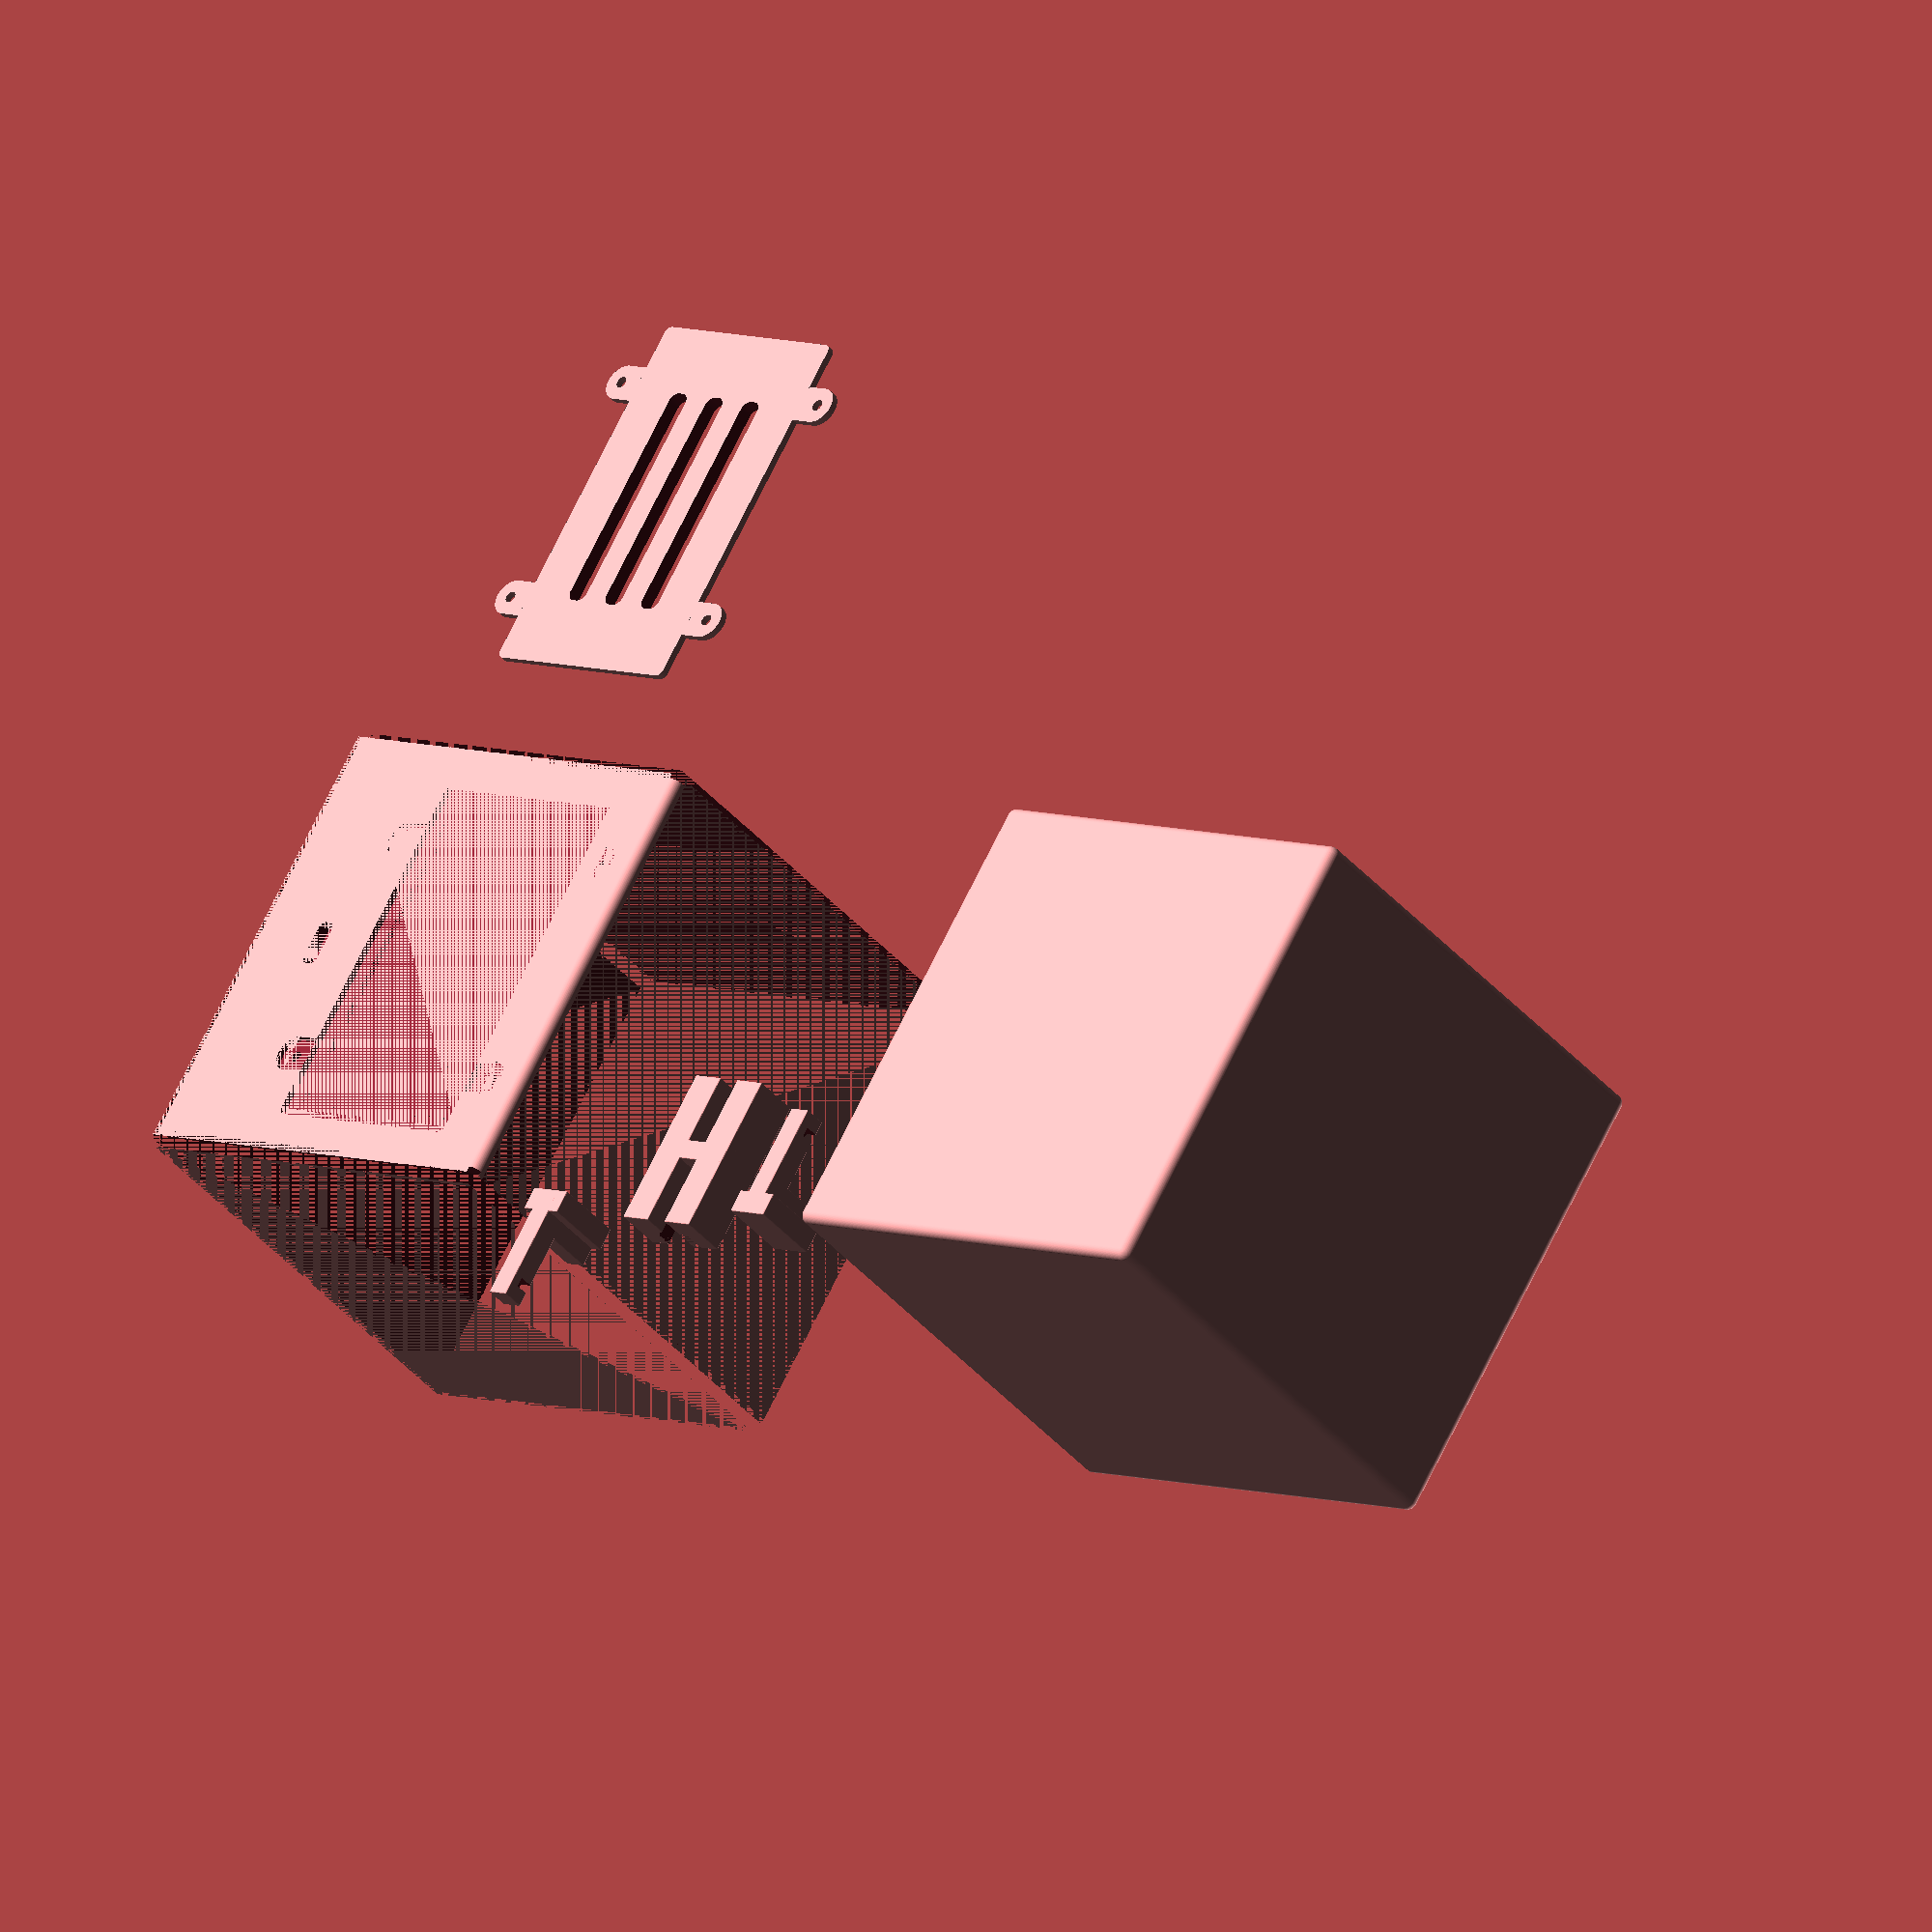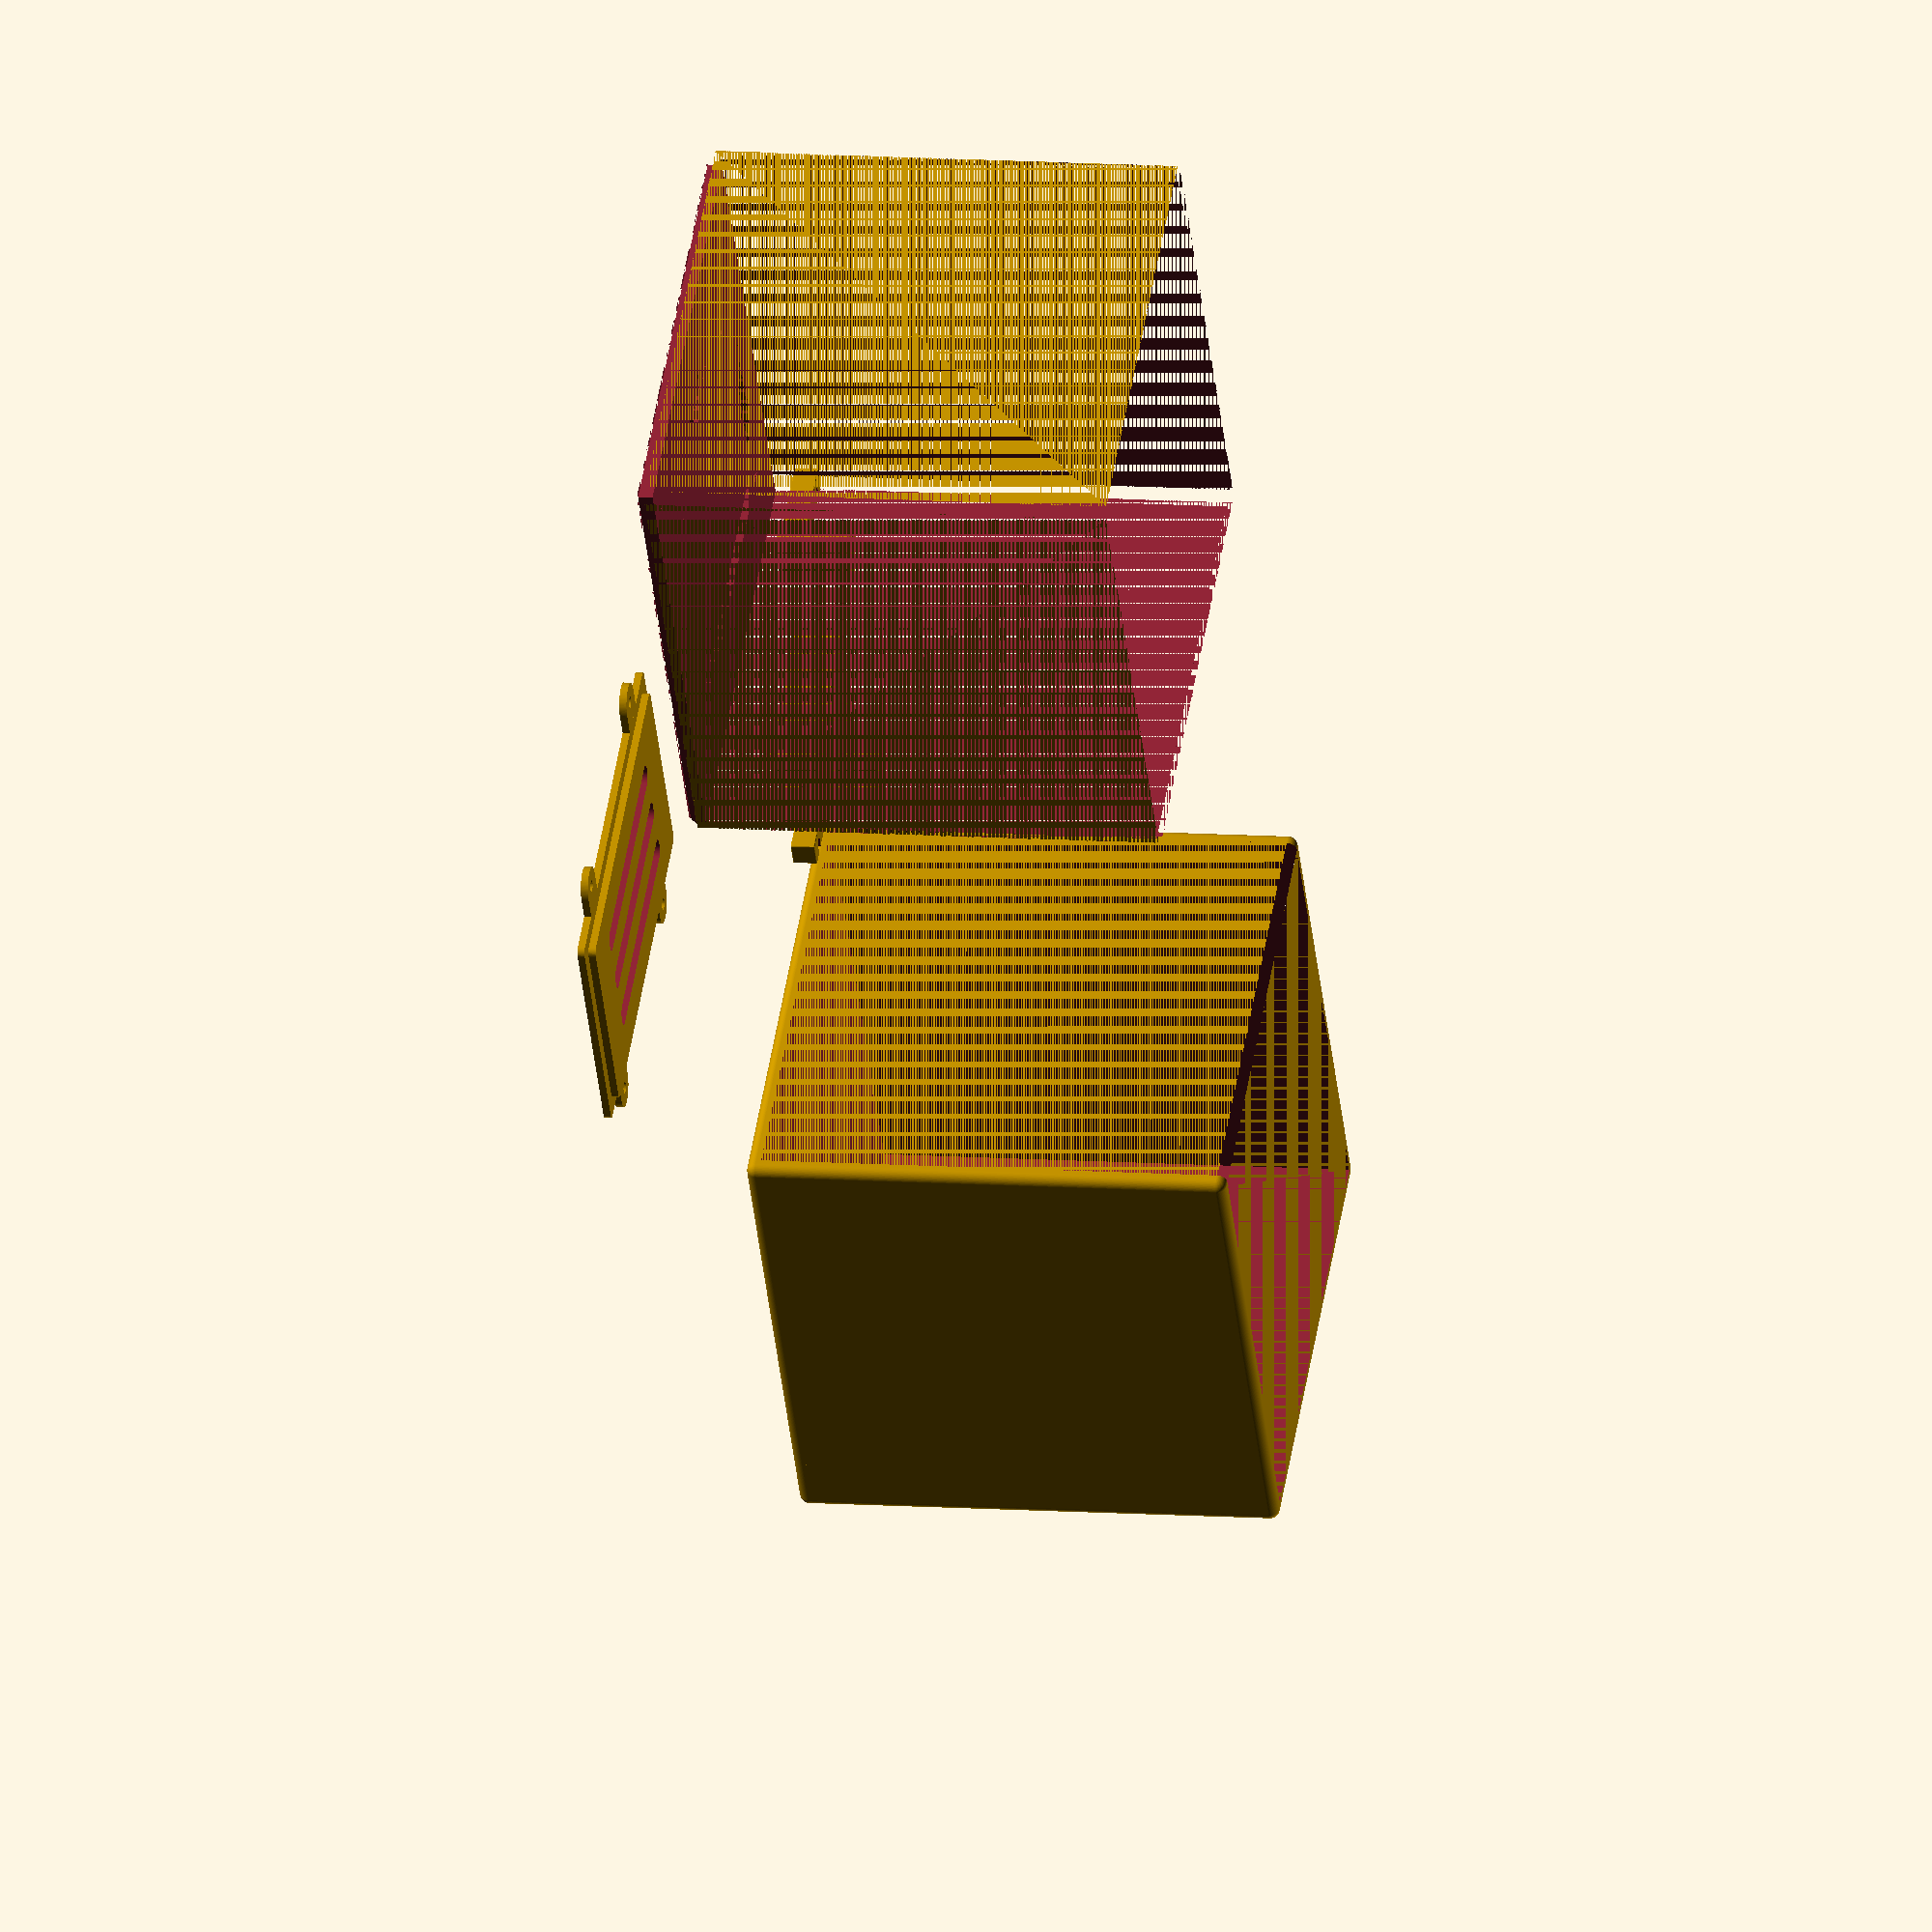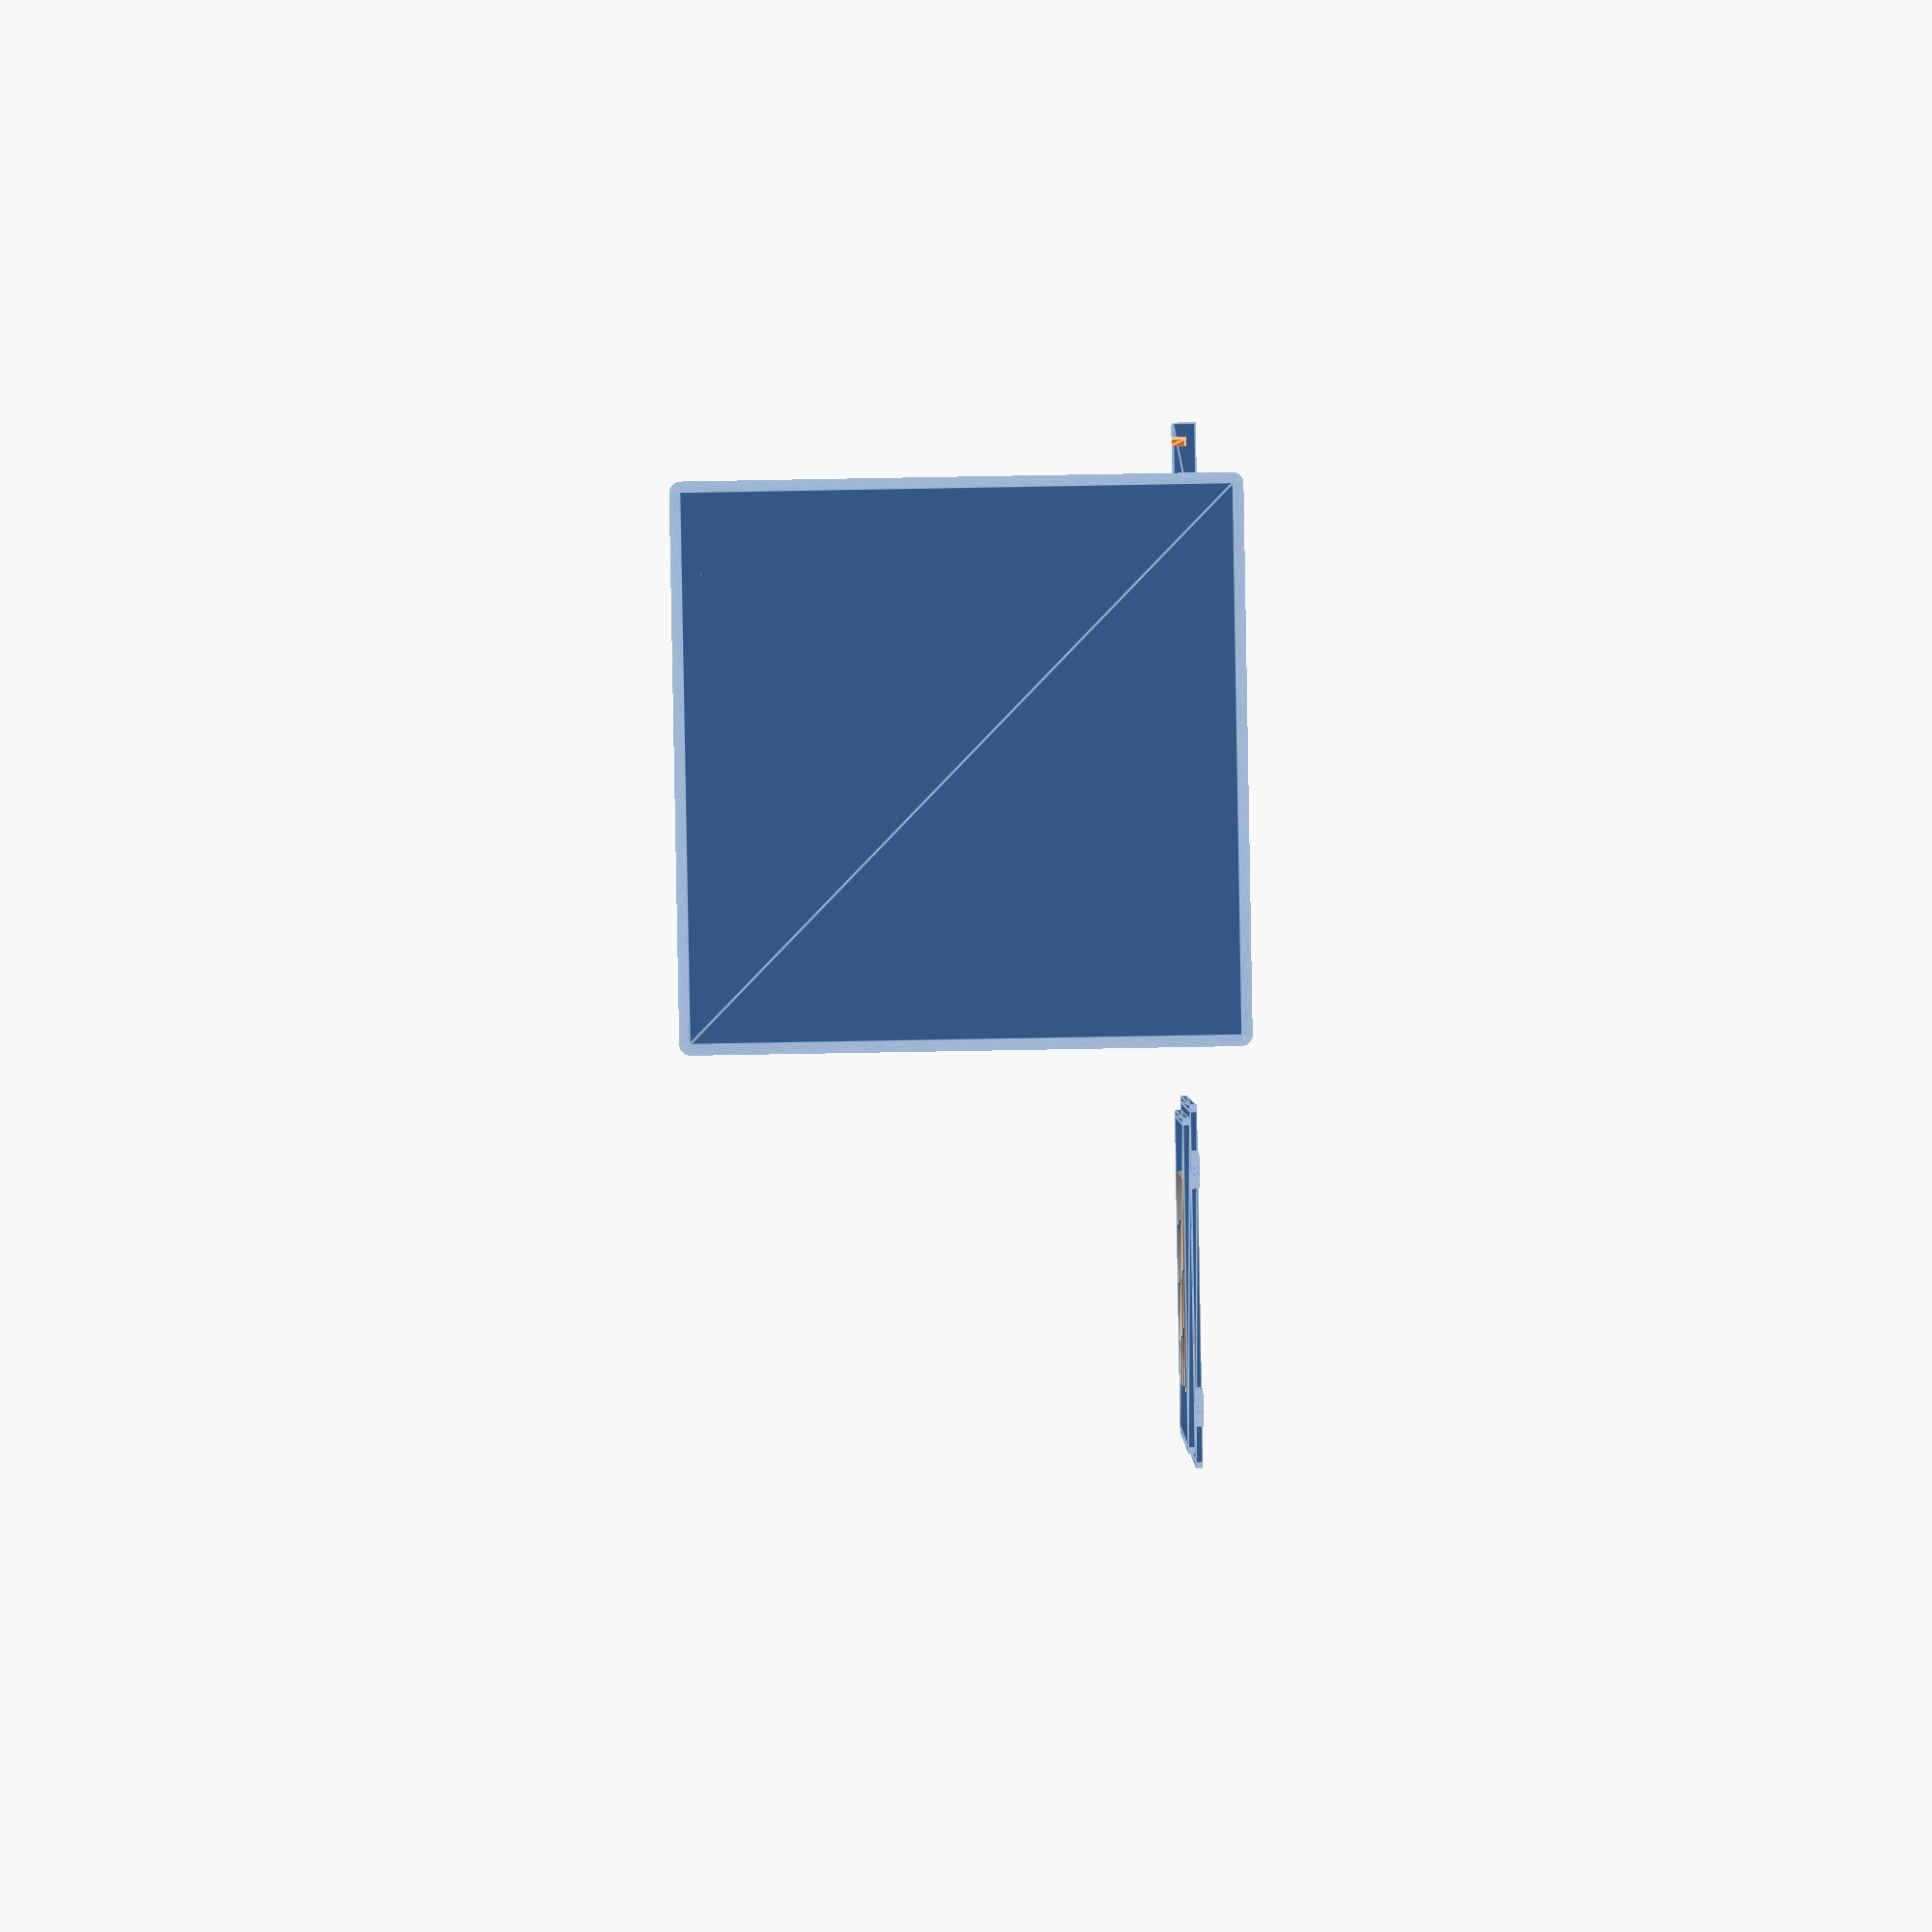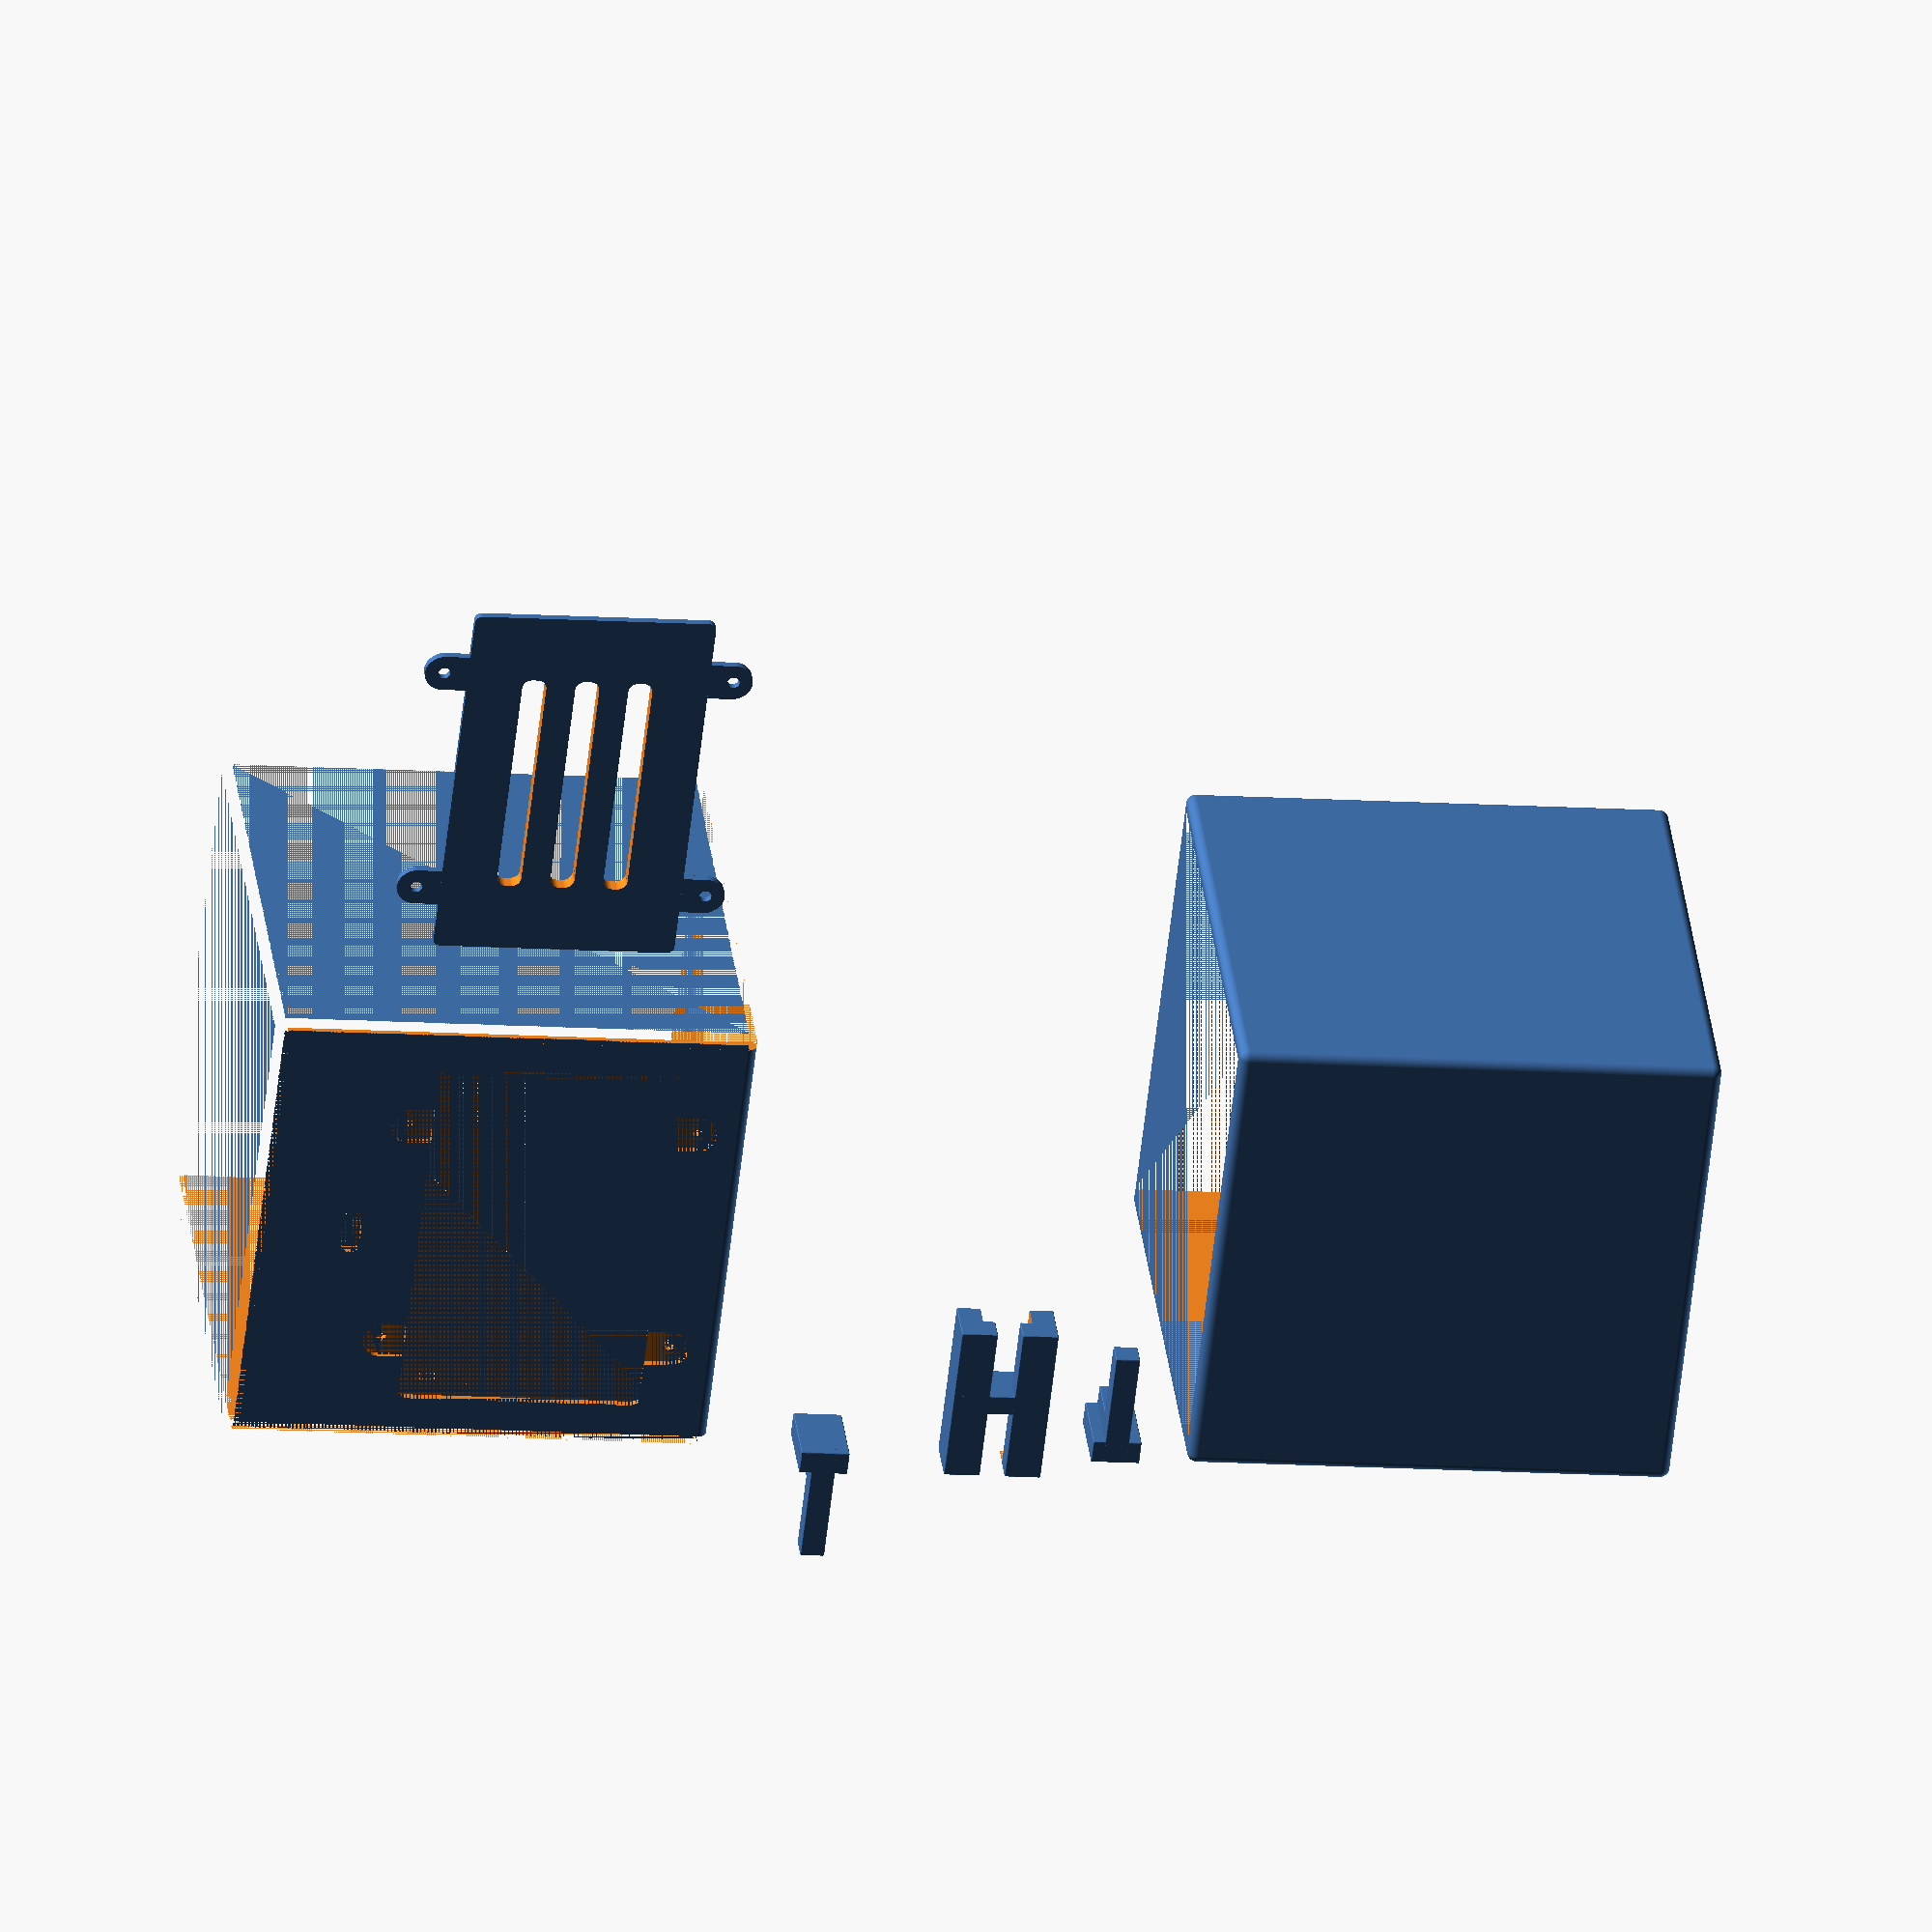
<openscad>
// beginning of board rest levels relative to case floor
board_rest_floor_diff = 20;


// USB slot hole size
usbc_slot_width = 9.88;
usbc_slot_height = 4.1;

// Case Shell without right side
translate([0, 0, 0])
union() {
	outer_case_without_left_and_back_side(0,0,0);

	// Device holder slider bottom
	translate([20, 0, 10]) {
		rotate([180, 0, 0]) {
			device_holder_slider_bottom(110, -30);
		}
	}

	// Device holder unit left
	translate([30, 0, 30]) {
		rotate([90, 0, 0]) {
			device_holder_unit(140, -30, 0, true);
		}
	}

	// Device holder unit right
	translate([30, 0, -15]) {
		rotate([270, 0, 0]) {
			device_holder_unit(80, -30, 0, false);
		}
	}

	// Back panel
	outer_case_back_side(200,0,0); // mind the rounded side!
	rotate([0, 0, 90]) {
		back_panel_cover(120, -270, 0);
	}
}

module rounded_cube(size, radius) {
    translate([radius, radius, radius])  // shift to correct position
        minkowski() {
            cube([size[0]-2*radius, size[1]-2*radius, size[2]-2*radius]);
            sphere(r=radius, $fn=50*radius);
        }
}

module rounded_square_wall(pos, size, radius) {
	translate([pos[0]+radius, pos[1]+radius, pos[2]])
		linear_extrude(height=size[2]) 
			minkowski() {
				square([size[0]-2*radius, size[1]-2*radius]);
			circle(r=radius, $fn=50);
		}
}



// 8 wide
// with_difference_hole: 
// true: simulates a screw (used to difference in case)
// false: actual hole as visible
module screw_hole_holder(x, y, z, with_difference_hole=true) {
	translate([x,y+5,z]) {
		linear_extrude(height=1.5) { 
			difference() {
				union() {
					square([8, 5]); // Attahment clip square part
					translate([4, 0, 0]) // Attachment clip round part
						circle(r=4, $fn=100);

				}
				if (with_difference_hole) {
					translate([4, 0, 0])
						circle(r=2.5/2, $fn=50); // Screw hole
				}
			}
			
		}
		if (!with_difference_hole) {
			translate([4, 0, 0]) {
				linear_extrude(height=3) {
					circle(r=2.5/2, $fn=50); // Screw hole
				}
			}
		}
	}
}

module air_vent() {
	translate([0,0,-2]) {
		rounded_cube([50, 5, 7], 2);
	}
}

// is_true_panel: true: actual panel, false: difference hole
module back_panel_cover(x, y, z, is_true_panel=true) {
	translate([x, y, z]) {
		difference() {
			// Back cover panel
			union() {
				rounded_square_wall([0, 0, 0], [80, 50,1.5], 1.5); // bot layer
				rounded_square_wall([3, 3, 1.5], [74, 44,1.5], 1.5); // top layer
				screw_hole_holder(10, -10, 0, is_true_panel);
				screw_hole_holder(62, -10, 0, is_true_panel);
				translate([80, 60, 0]) {
					rotate([0, 0, 180]) {
						screw_hole_holder(10, 0, 0, is_true_panel);
						screw_hole_holder(62, 0, 0, is_true_panel);
					}
				}
			}
			// Air cents
			if (is_true_panel) {
				union() {
					translate([15,11.5,0]) {
						air_vent();
					}
					translate([15,22.5,0]) {
						air_vent();
					}
					translate([15,33.5,0]) {
						air_vent();
					}
				}
			}
		}		
	}
}


module outer_case_without_left_and_back_side(x, y, z) {
	translate([x, y, z]) {
		difference() {
			rounded_cube([100, 100, 100], 2);
			translate([3, 3, 3])             // 3mm wall thickness
				cube([97, 94, 97]);          // inner cavity (leave 3mm bottom)
		}
	}
}

// 9.88mm x 4.1mm USB-C port hole - sticks 1.5mm out of board
module usbc_slot() {
    linear_extrude(height=3) {
        hull() {
            translate([1.5, 1.5]) circle(r=1.5, $fn=32);
            translate([8.38, 1.5]) circle(r=1.5, $fn=32);
            translate([8.38, 2.6]) circle(r=1.5, $fn=32);
            translate([1.5, 2.6]) circle(r=1.5, $fn=32);
        }
    }
}

module usbc_slot_with_holder() {
    inside_layer_offset = 1.5;

	usbc_slot_inner_padding = 0.5;


    board_rest_width = 30;
    board_rest_height = 2;

    // Board Rest
    translate([0, board_rest_height + usbc_slot_height/2, inside_layer_offset]) {
        cube([board_rest_width, usbc_slot_height, inside_layer_offset]);
    }

	// USBC slot inner padding
	translate([(board_rest_width - usbc_slot_width)/2 - usbc_slot_inner_padding/2, 0 - usbc_slot_inner_padding/2, inside_layer_offset]) {
		cube([usbc_slot_width + usbc_slot_inner_padding, usbc_slot_height + usbc_slot_inner_padding, inside_layer_offset]);
	}

    // USB-C port hole
    translate([(board_rest_width - usbc_slot_width)/2, 0, 0]) {
        usbc_slot();
    }

	// Button padding right
	translate([board_rest_width/2+usbc_slot_width/2+1.7, 1, inside_layer_offset]) {
		cube([4, 4, inside_layer_offset]);
	}

	// Button padding left
	translate([board_rest_width/2-usbc_slot_width/2-1.7-4, 1, inside_layer_offset]) {
		cube([4, 4, inside_layer_offset]);
	}
}


module outer_case_back_side(x, y, z) {
	// 3mm missing on each side except top side, yet part of the case
	translate([x, y, z]) {
		difference() {
			rounded_cube([100, 100, 100], 2);
			translate([0, 0, 3])             // 3mm wall thickness
				cube([100, 100, 100]);       // inner cavity (leave 3mm bottom and back)
			translate([0,0,0])				// Cut off left rounded wall
				cube([100, 3, 100]);
			translate([0,97,0])				// Cut off right rounded wall
				cube([100, 3, 100]);

			translate([0,0,97])				// Cut off top rounded wall
				cube([100, 100, 3]);
			translate([97,0,0])				// Cut off front rounded wall
				cube([3, 100, 100]);

			// Back cover slot
			translate([65,3+94-80-7,0]) {
				rotate([0, 0, 90]) {
					back_panel_cover(-0, 0, 0, false);
				}
			}

			// USB-C slot
			translate([3+94-board_rest_floor_diff + 4.1, 3+94/2-30/2 ,0]) {
				rotate([0, 0, 90]) {
					usbc_slot_with_holder();
				}
			}
		}
	}
}


// Bars attached to the floor of the case for sliding in the device holder
module device_holder_slider_bottom(x, y) {
	// Configuration
	// 28.3 + 3 + 3 = 34.3
	depth = 34.3;
	single_slot_depth = 15;
	slide_clearance = 0.05; // on this side of the slider, total is *2
	rounding_cutoff = 1;

	union() {
		// Left bar
		// X 0 to 7.5
		translate([x, y, 0]) {
			difference() {
				rounded_cube([7.5-slide_clearance, depth, 10], 0.2);
				translate([5-slide_clearance, 0-rounding_cutoff, 0-rounding_cutoff])
					rounded_cube([2.5+slide_clearance+rounding_cutoff, depth+rounding_cutoff, 5+slide_clearance+rounding_cutoff], 0.2);
			}
		}

		// Right bar
		// X 12.5 to 20
		translate([x+12.5+slide_clearance*2, y, 0]) {
			difference() {
				rounded_cube([7.5-slide_clearance, depth, 10], 0.2);
				translate([-rounding_cutoff,-rounding_cutoff,-rounding_cutoff])
					rounded_cube([2.5+slide_clearance+rounding_cutoff, depth+rounding_cutoff, 5+slide_clearance+rounding_cutoff], 0.2);
			}
		}

		// Center block
		block_size = depth-single_slot_depth*2;
		translate([x, y+single_slot_depth, 0]) {
			rounded_cube([20+slide_clearance, block_size, 10], 0.2);
		}
	}
}

// Device holder unit - loose prints or with support
// is_left_holder either left holder or right holder
module device_holder_unit(x, y, z, is_left_holder) {
	single_slot_depth = 15;
	slide_clearance = 0.05;
	device_grip_height = 30; // Bare minimum 20mm
	rounding_cutoff = 1;


	union() {
		// Bottom slide block
		translate([x, y, z]) {
			rounded_cube([10, single_slot_depth, 5-slide_clearance], 0.2);
		}
		// Middle slide block
		translate([x+2.5+slide_clearance, y, z+5-slide_clearance-1]) {
			rounded_cube([5-slide_clearance, single_slot_depth, 5 + slide_clearance], 0.2); // Arbitrary height for slide access without breaking risk
		}

		// Total height for slide system without beams is now 15mm from case floor

		// Holder support beam 3mm  on either side of device free
		if (is_left_holder) {
			translate([x+2.5+slide_clearance,y,z]) {
				difference() {
					rounded_cube([5-slide_clearance, 5, board_rest_floor_diff+5], 0.2);
					translate([-rounding_cutoff, 3-rounding_cutoff, board_rest_floor_diff]) {
						rounded_cube([3+rounding_cutoff, 3+rounding_cutoff, 2], 0.2);
					}
				}
			}
		} else {
			translate([x+2.5+slide_clearance,y+single_slot_depth-5,z]) {
				difference() {
					rounded_cube([5, 5, board_rest_floor_diff+5], 0.2);
					translate([-rounding_cutoff, -rounding_cutoff, board_rest_floor_diff]) {
						rounded_cube([3+rounding_cutoff, 3+rounding_cutoff, 2], 0.2);
					}
				}
			}
		}
	}
}
</openscad>
<views>
elev=41.3 azim=326.8 roll=217.0 proj=o view=solid
elev=170.1 azim=53.3 roll=259.1 proj=o view=solid
elev=84.8 azim=265.7 roll=91.0 proj=p view=edges
elev=327.1 azim=353.6 roll=173.5 proj=o view=solid
</views>
